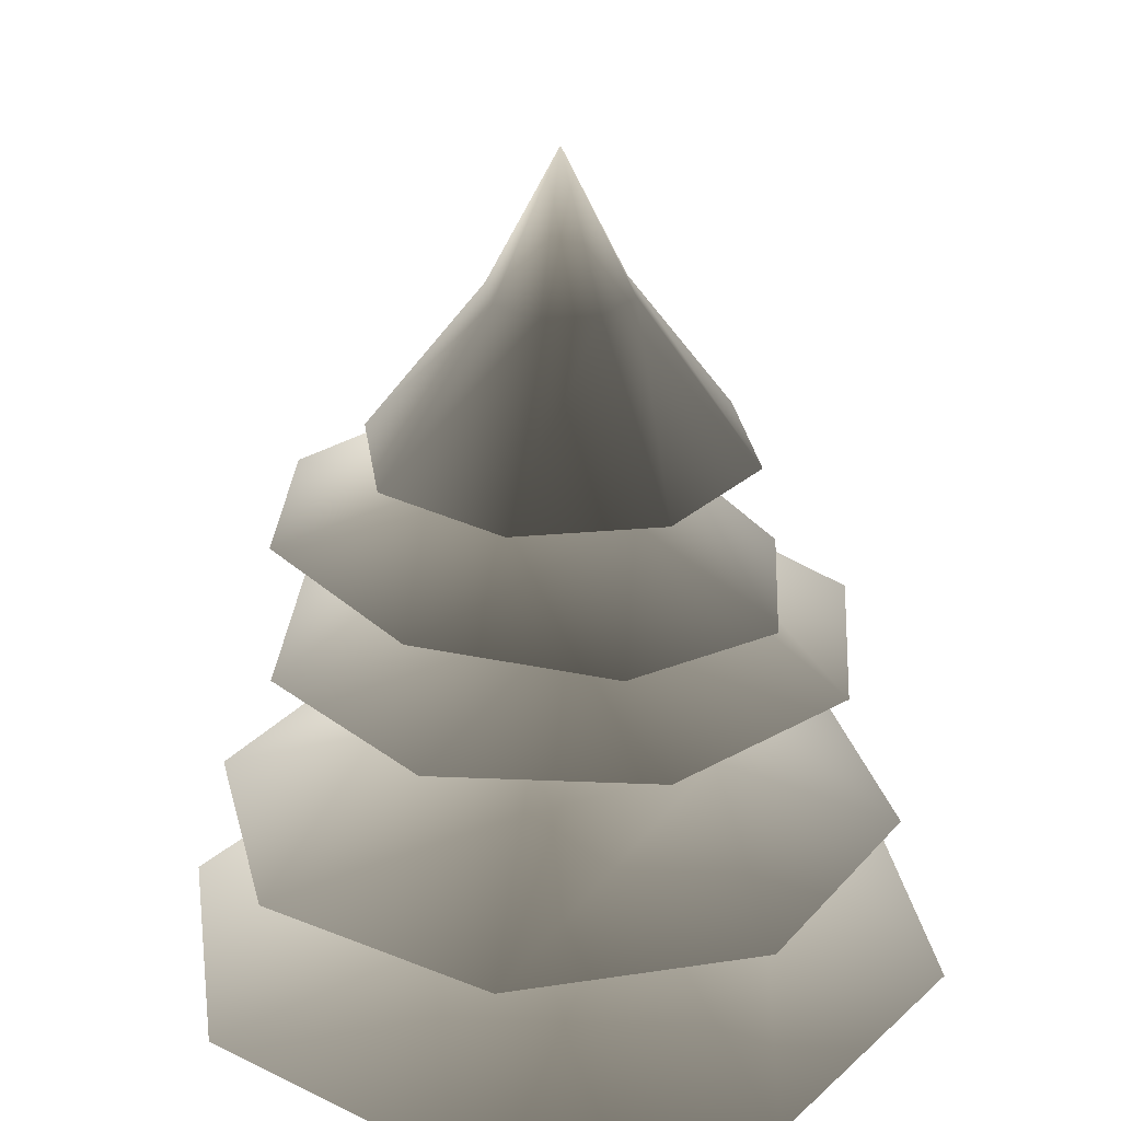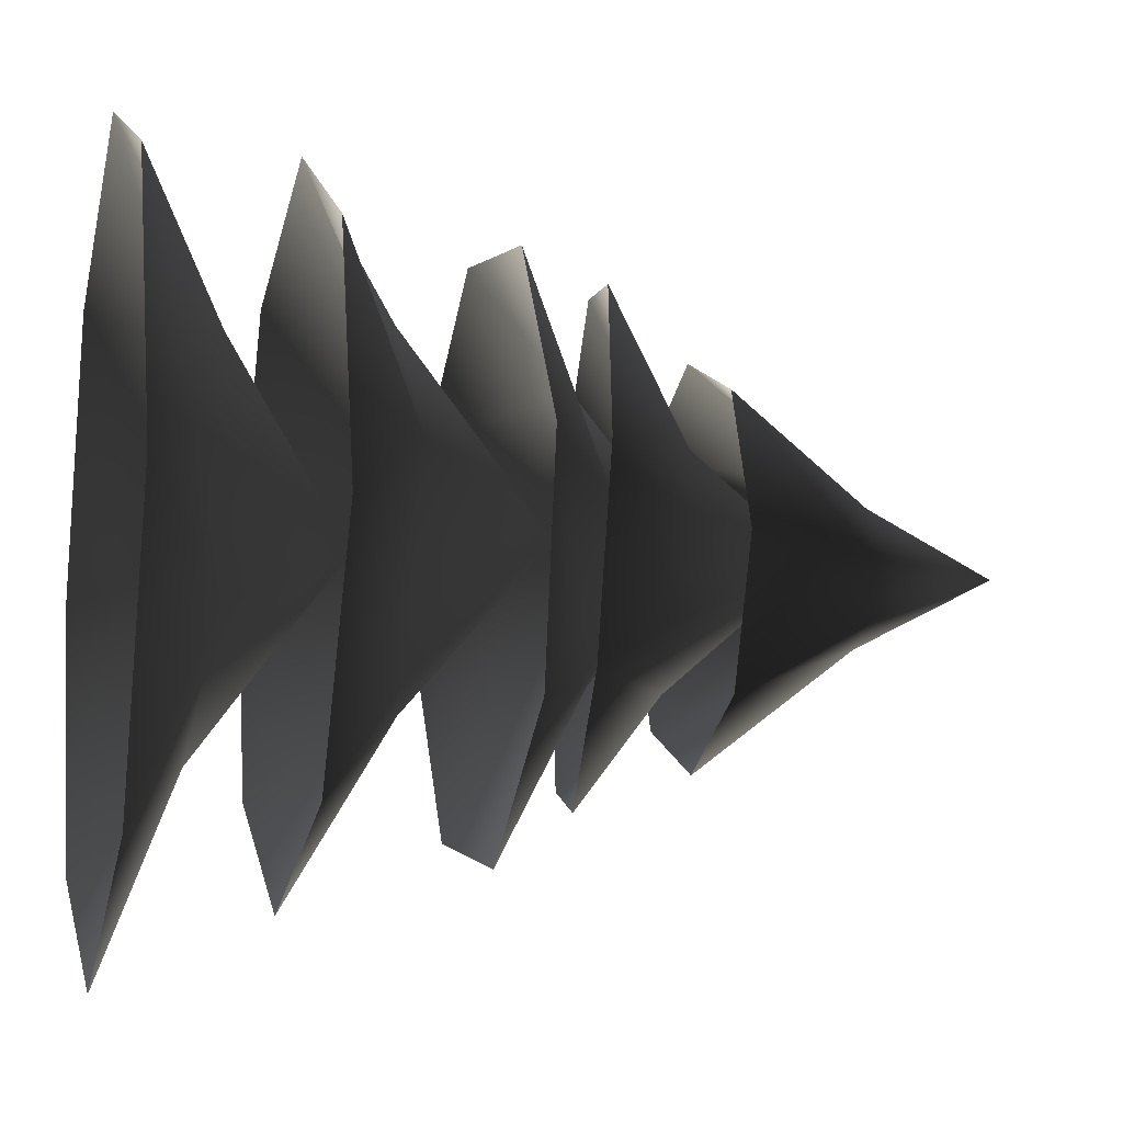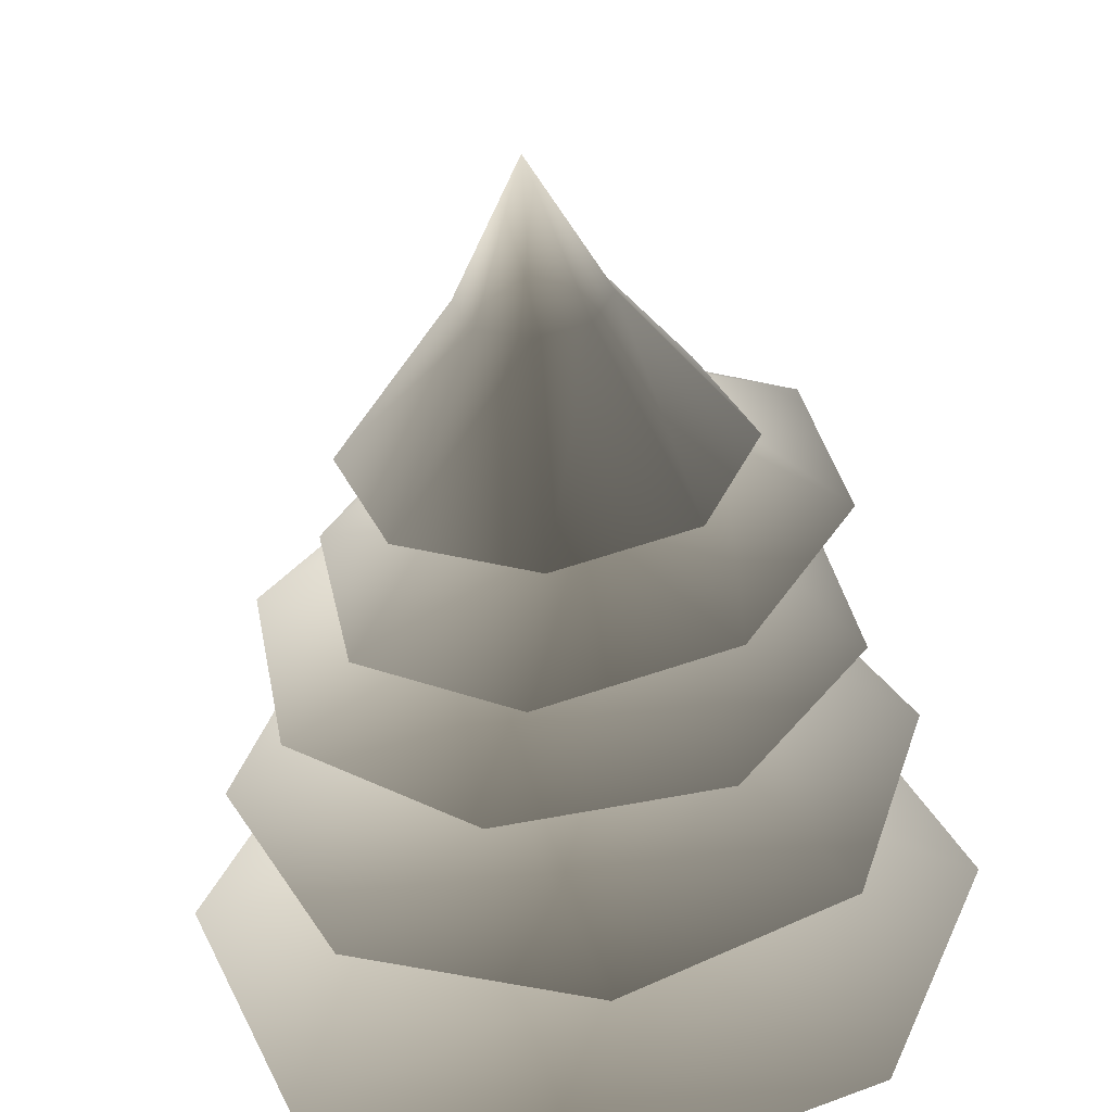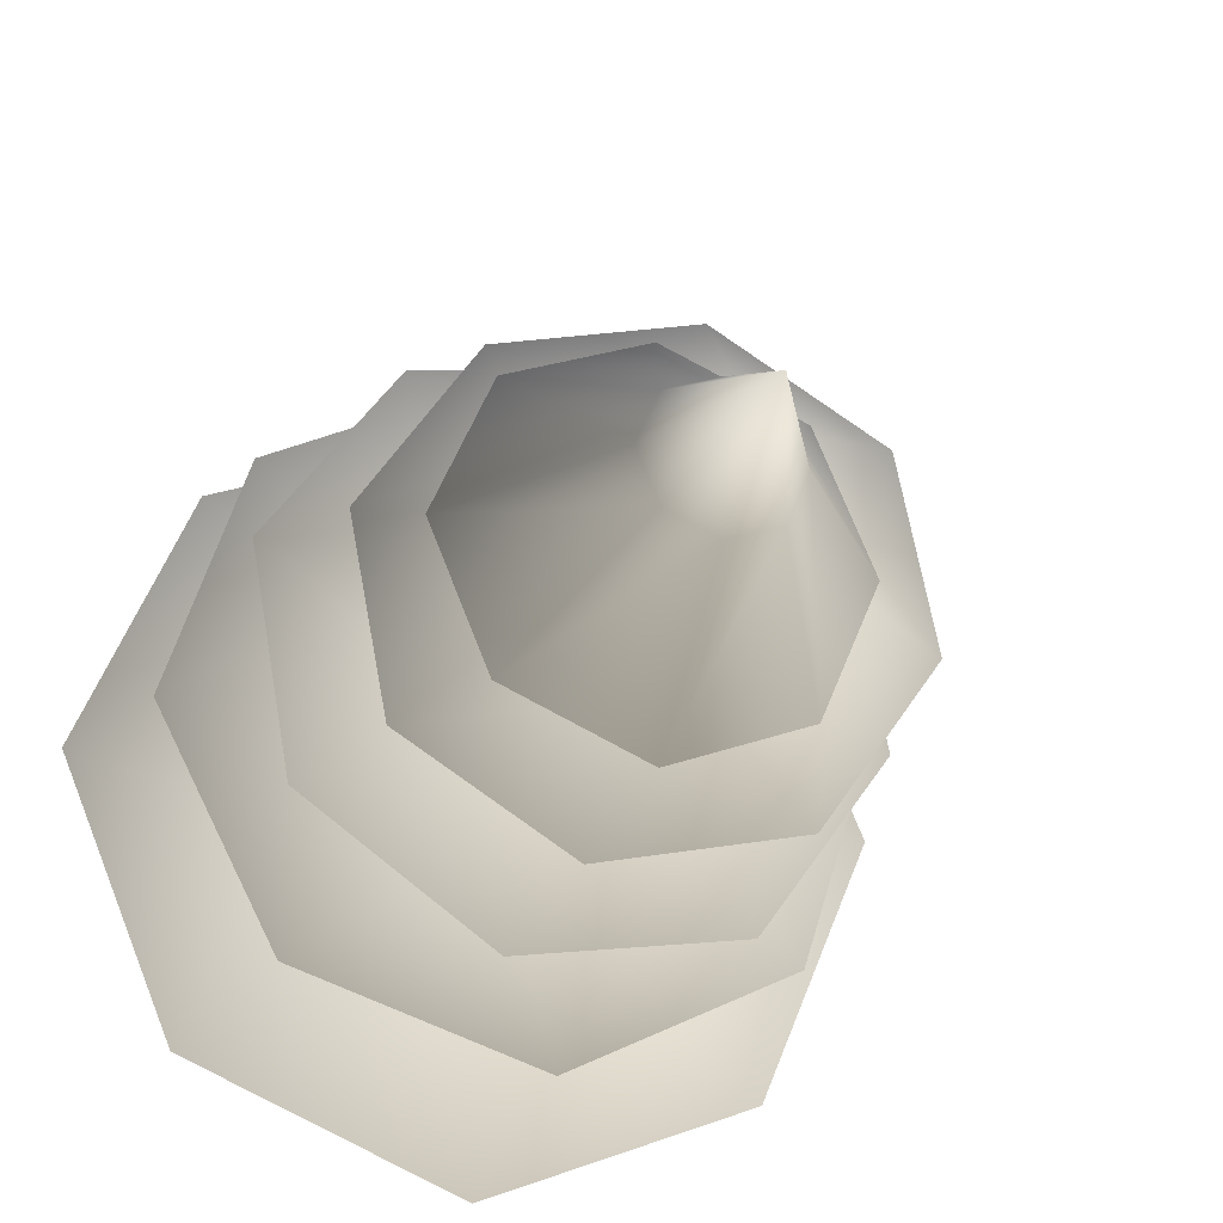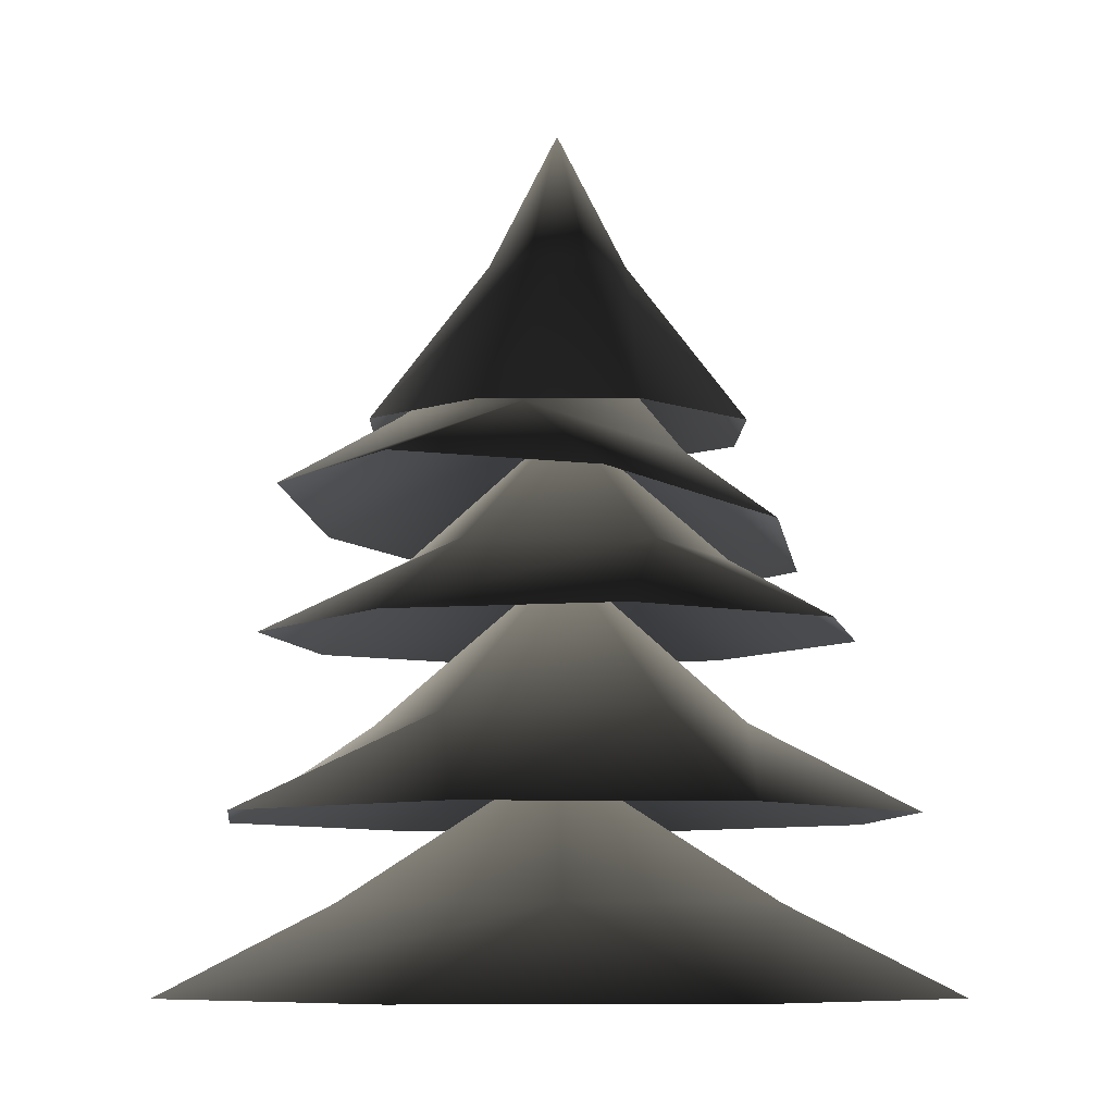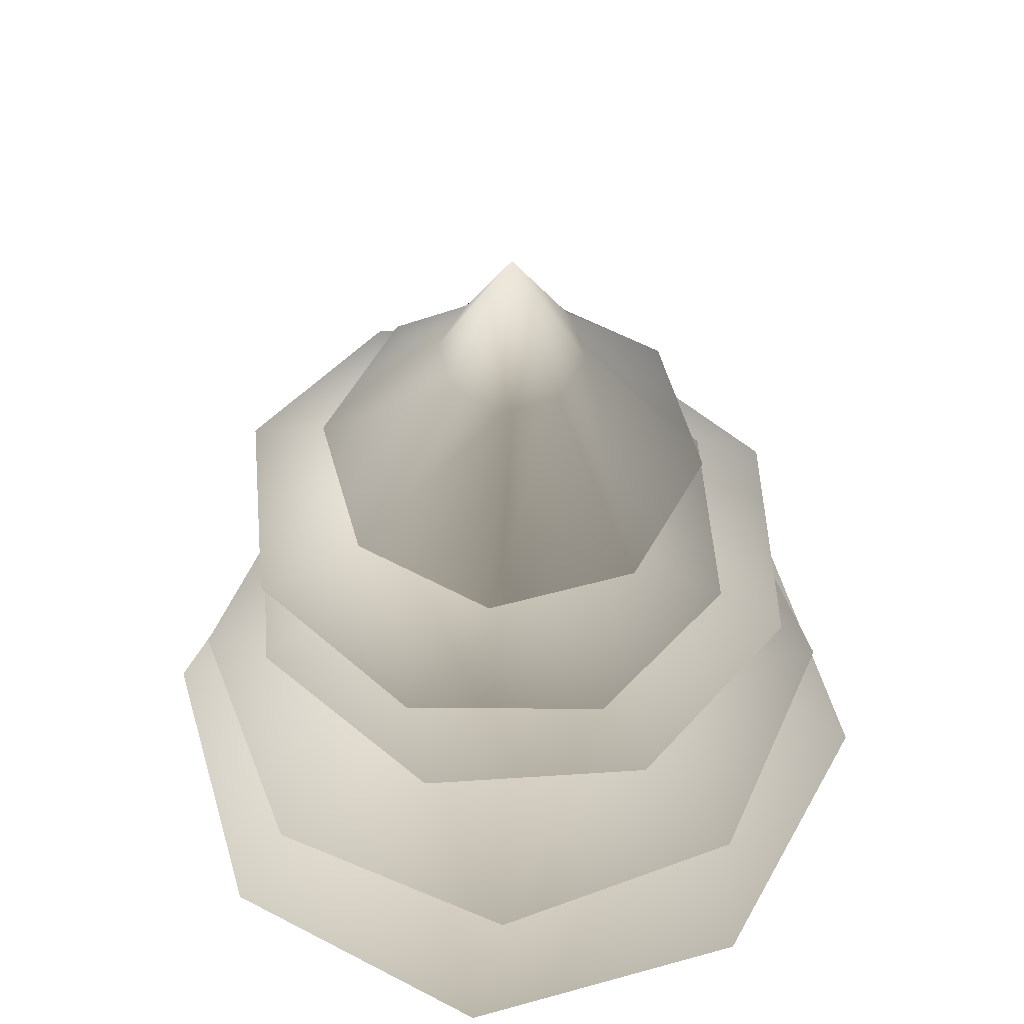
<metadata>
{"format":"obj","ext":"obj","renderer":"f3d","projection":"perspective","resolution":1024,"background":"white","views":[{"elev":27.8,"azim":14.5,"up":"+Y"},{"elev":-10.3,"azim":76.2,"up":"+Z"},{"elev":-54.1,"azim":-176.0,"up":"+Z"},{"elev":-26.2,"azim":162.3,"up":"+Z"},{"elev":-7.7,"azim":-23.5,"up":"+Y"},{"elev":56.7,"azim":6.6,"up":"+Y"}]}
</metadata>
<code>
v 2.229 2.415 -0.01389
v 1.068 2.896 -0.45
v 1.566 2.415 -1.586
v -0.45 2.896 -1.068
v -0.01389 2.415 -2.229
v -1.586 2.415 -1.566
v -1.254 2.896 0.007814
v -2.229 2.415 0.01389
v -0.4367 2.896 1.073
v -1.566 2.415 1.586
v 0.01389 2.415 2.229
v 0.8922 2.896 0.8811
v 1.586 2.415 1.566
v 0 3.673 0
v 0.7697 5.457 -0.7697
v 0.2848 6.349 -0.2848
v 1.051e-06 6.349 -0.4028
v 1.271e-06 5.457 -1.089
v -0.2848 6.349 -0.2848
v -0.7697 5.457 -0.7697
v -0.4028 6.349 -1.105e-07
v -1.089 5.457 -7.983e-07
v -0.2848 6.349 0.2848
v -0.7697 5.457 0.7697
v 8.565e-07 6.349 0.4028
v 1.113e-06 5.457 1.089
v 0.2848 6.349 0.2848
v 0.7697 5.457 0.7697
v 0.4028 6.349 8.824e-08
v 1.089 5.457 -1.113e-06
v 9.536e-07 7.128 -8.892e-09
v 1.482 3.358 1.322
v 0.9567 3.868 0.3851
v 1.919 3.351 -0.08712
v 0.2965 3.862 -0.868
v 1.232 3.345 -1.392
v -0.1773 3.342 -1.829
v -0.8338 3.863 -0.6041
v -1.482 3.346 -1.141
v -0.8861 3.869 0.5554
v -1.919 3.353 0.2676
v -1.232 3.36 1.573
v 0.09976 3.872 1.168
v 0.1773 3.362 2.009
v -2.302e-07 4.73 0.115
v -1.323 5.128 0.9046
v -0.5031 5.475 0.7122
v -0.4085 5.021 1.518
v 0.5287 5.308 0.5056
v 0.666 4.848 1.302
v 1.271 4.71 0.3853
v 0.5759 5.257 -0.361
v 1.052 4.688 -0.6968
v -0.2408 5.366 -0.6454
v 0.1378 4.795 -1.31
v -0.9367 4.968 -1.095
v -0.8834 5.492 -0.06888
v -1.542 5.106 -0.1774
v 0.01566 6.138 0.05303
v 1.425 4.34 -0.8986
v 0.5214 4.779 -0.7078
v 0.3811 4.334 -1.619
v -0.6765 4.773 -0.488
v -0.8664 4.328 -1.39
v -1.587 4.326 -0.346
v -0.7504 4.774 0.5074
v -1.358 4.329 0.9015
v 0.1878 4.779 0.8482
v -0.3138 4.336 1.622
v 0.9337 4.341 1.393
v 0.9438 4.782 0.1965
v 1.654 4.343 0.349
v 0.05396 5.52 0.007842
g Tree_conf2_(1)_858_192
f 1 3 2
f 3 4 2
f 3 5 4
f 5 6 4
f 6 7 4
f 6 8 7
f 8 9 7
f 8 10 9
f 10 11 9
f 11 12 9
f 11 13 12
f 13 2 12
f 13 1 2
f 2 4 14
f 4 7 14
f 7 9 14
f 9 12 14
f 12 2 14
f 15 17 16
f 15 18 17
f 18 19 17
f 18 20 19
f 20 21 19
f 20 22 21
f 22 23 21
f 22 24 23
f 24 25 23
f 24 26 25
f 26 27 25
f 26 28 27
f 28 29 27
f 28 30 29
f 30 16 29
f 30 15 16
f 16 17 31
f 17 19 31
f 19 21 31
f 21 23 31
f 23 25 31
f 25 27 31
f 27 29 31
f 29 16 31
f 32 34 33
f 34 35 33
f 34 36 35
f 36 37 35
f 37 38 35
f 37 39 38
f 39 40 38
f 39 41 40
f 41 42 40
f 42 43 40
f 42 44 43
f 44 33 43
f 44 32 33
f 33 35 45
f 35 38 45
f 38 40 45
f 40 43 45
f 43 33 45
f 46 48 47
f 48 49 47
f 48 50 49
f 50 51 49
f 51 52 49
f 51 53 52
f 53 54 52
f 53 55 54
f 55 56 54
f 56 57 54
f 56 58 57
f 58 47 57
f 58 46 47
f 47 49 59
f 49 52 59
f 52 54 59
f 54 57 59
f 57 47 59
f 60 62 61
f 62 63 61
f 62 64 63
f 64 65 63
f 65 66 63
f 65 67 66
f 67 68 66
f 67 69 68
f 69 70 68
f 70 71 68
f 70 72 71
f 72 61 71
f 72 60 61
f 61 63 73
f 63 66 73
f 66 68 73
f 68 71 73
f 71 61 73

</code>
